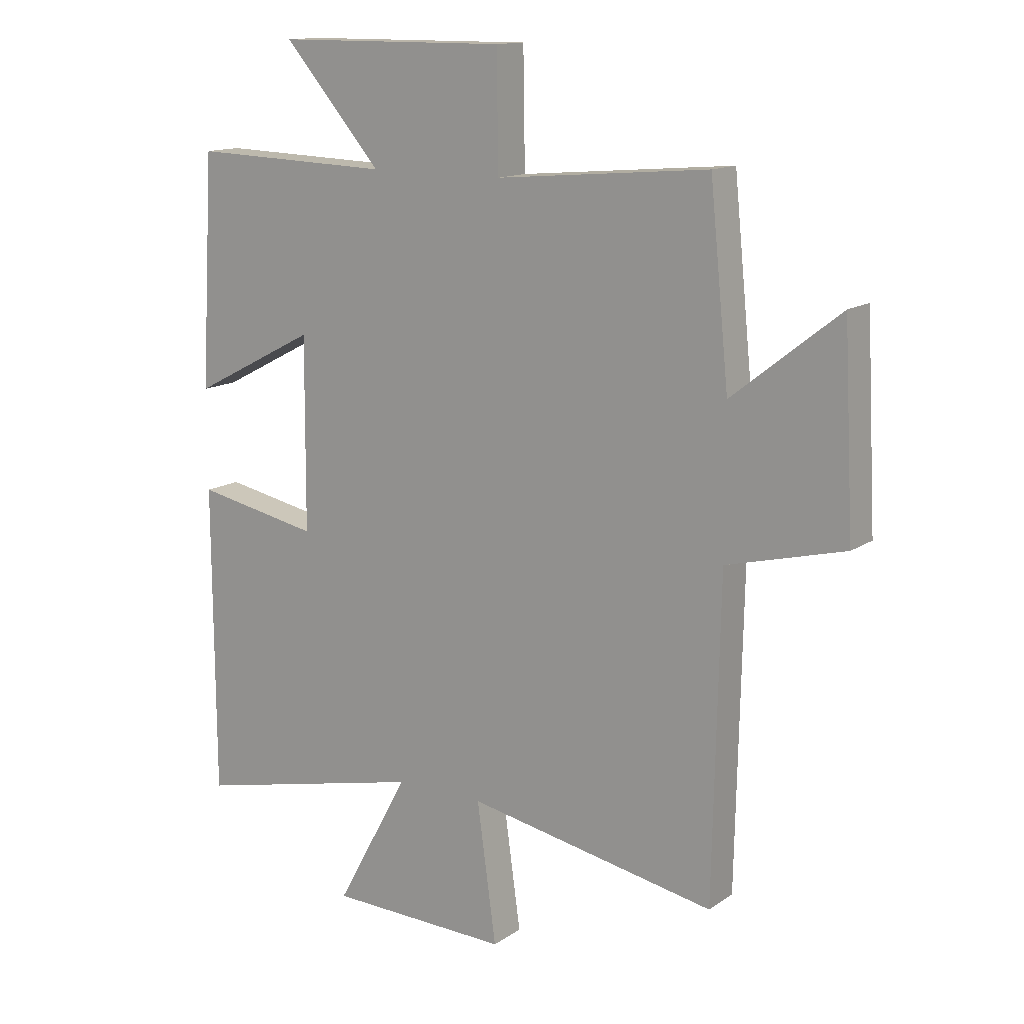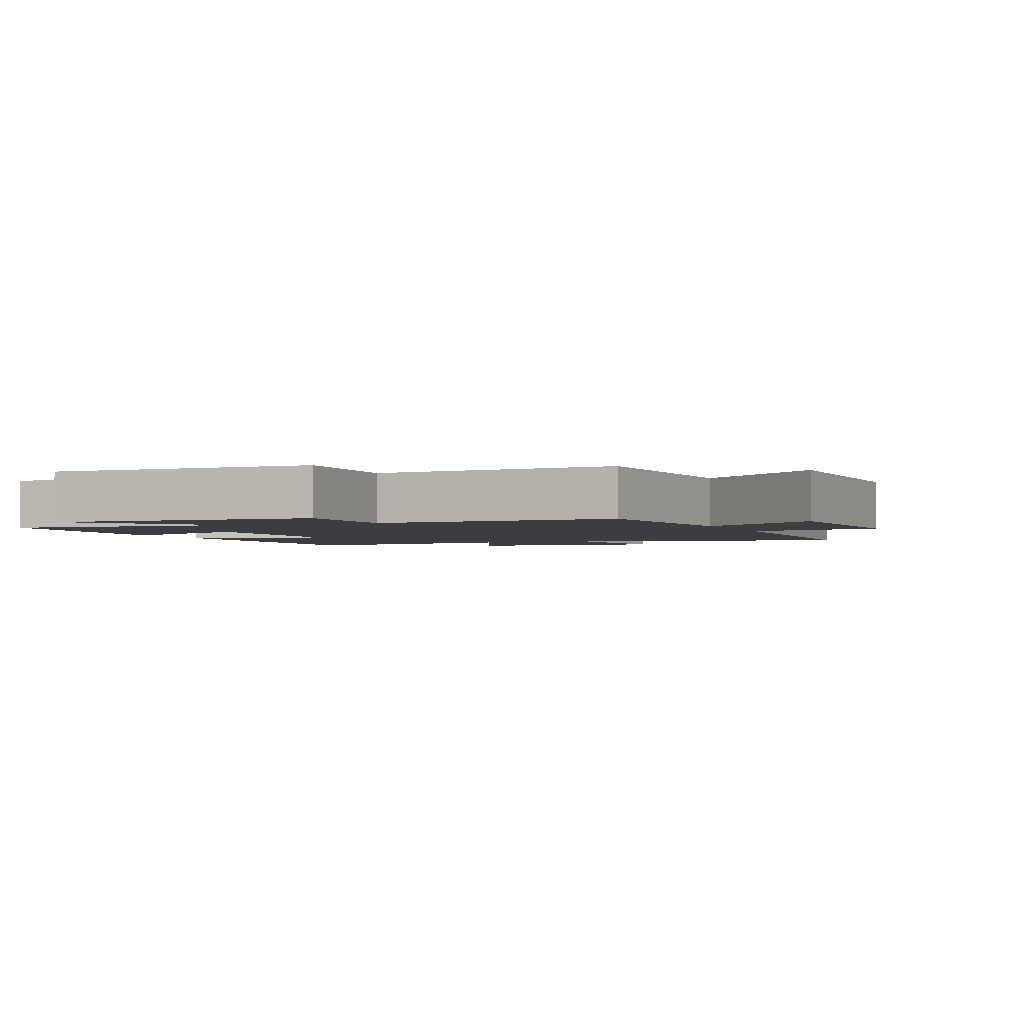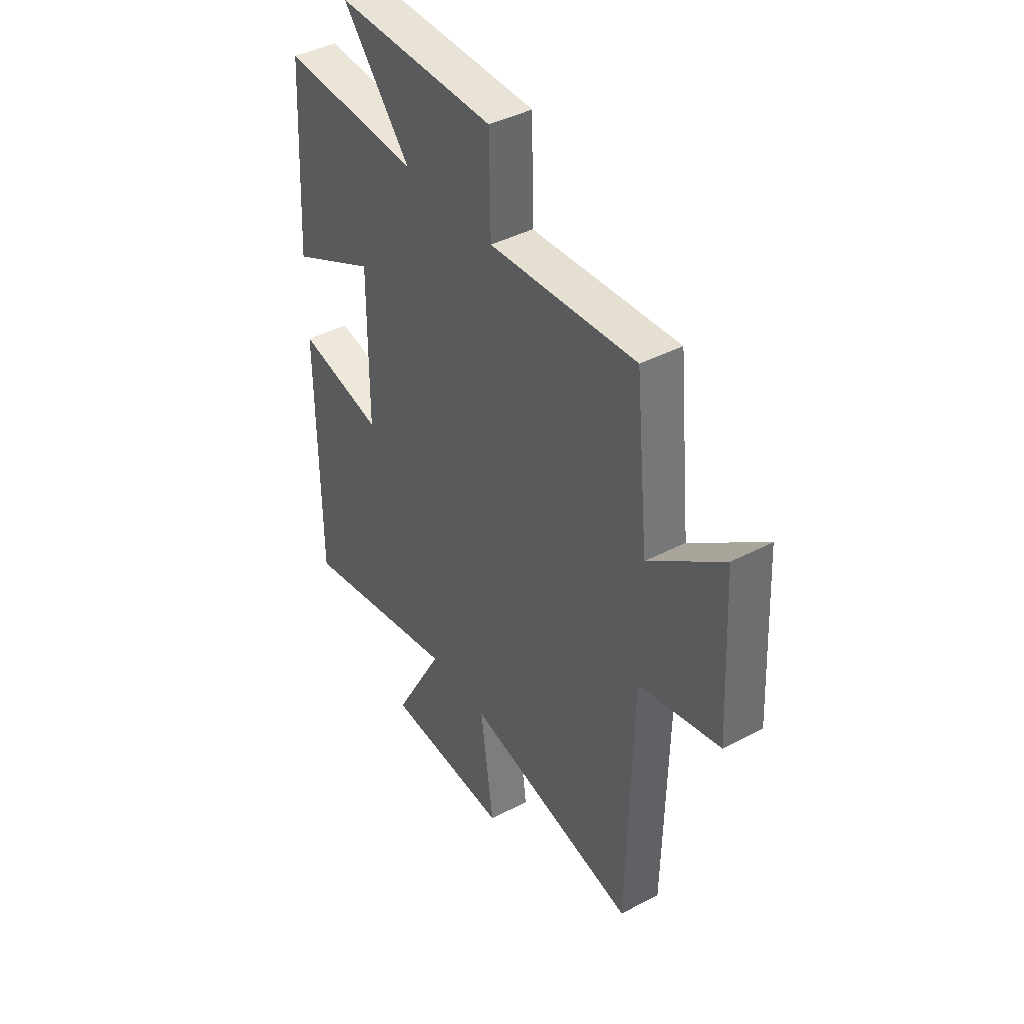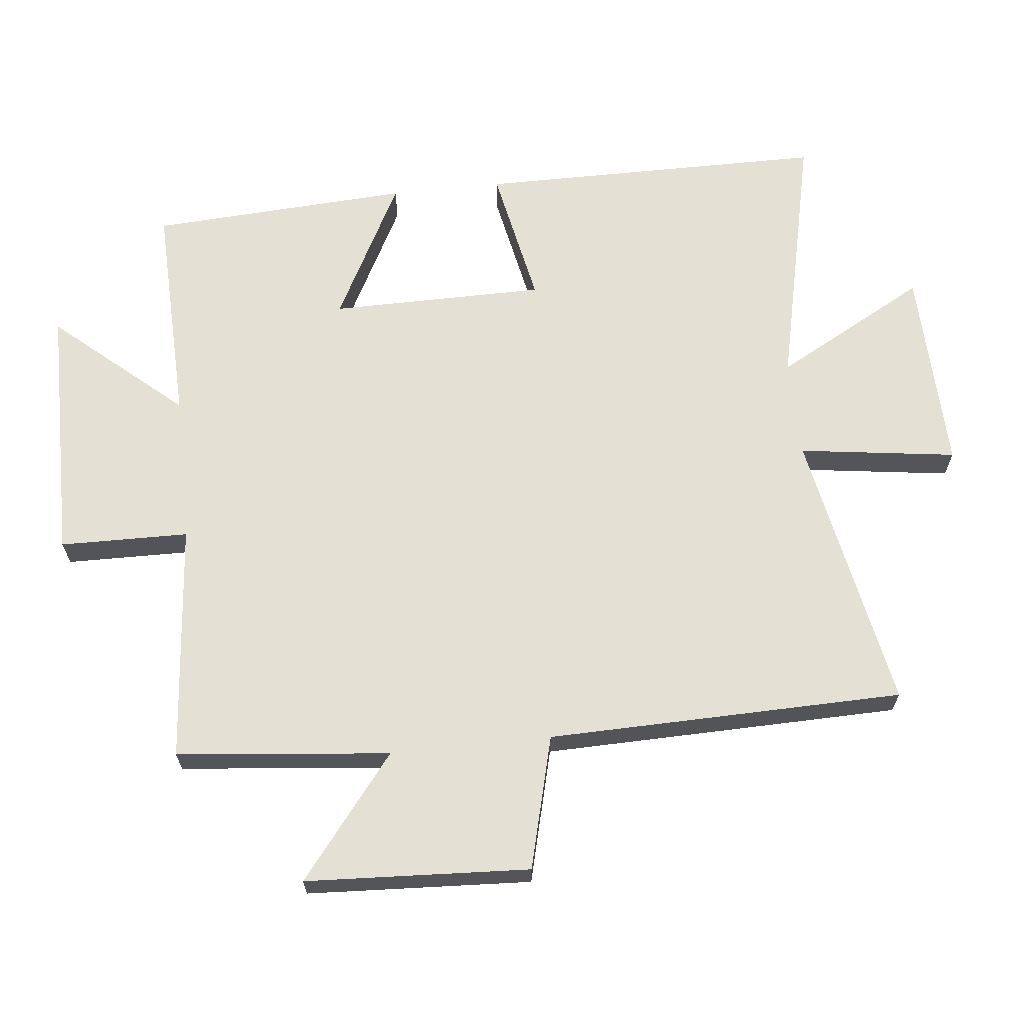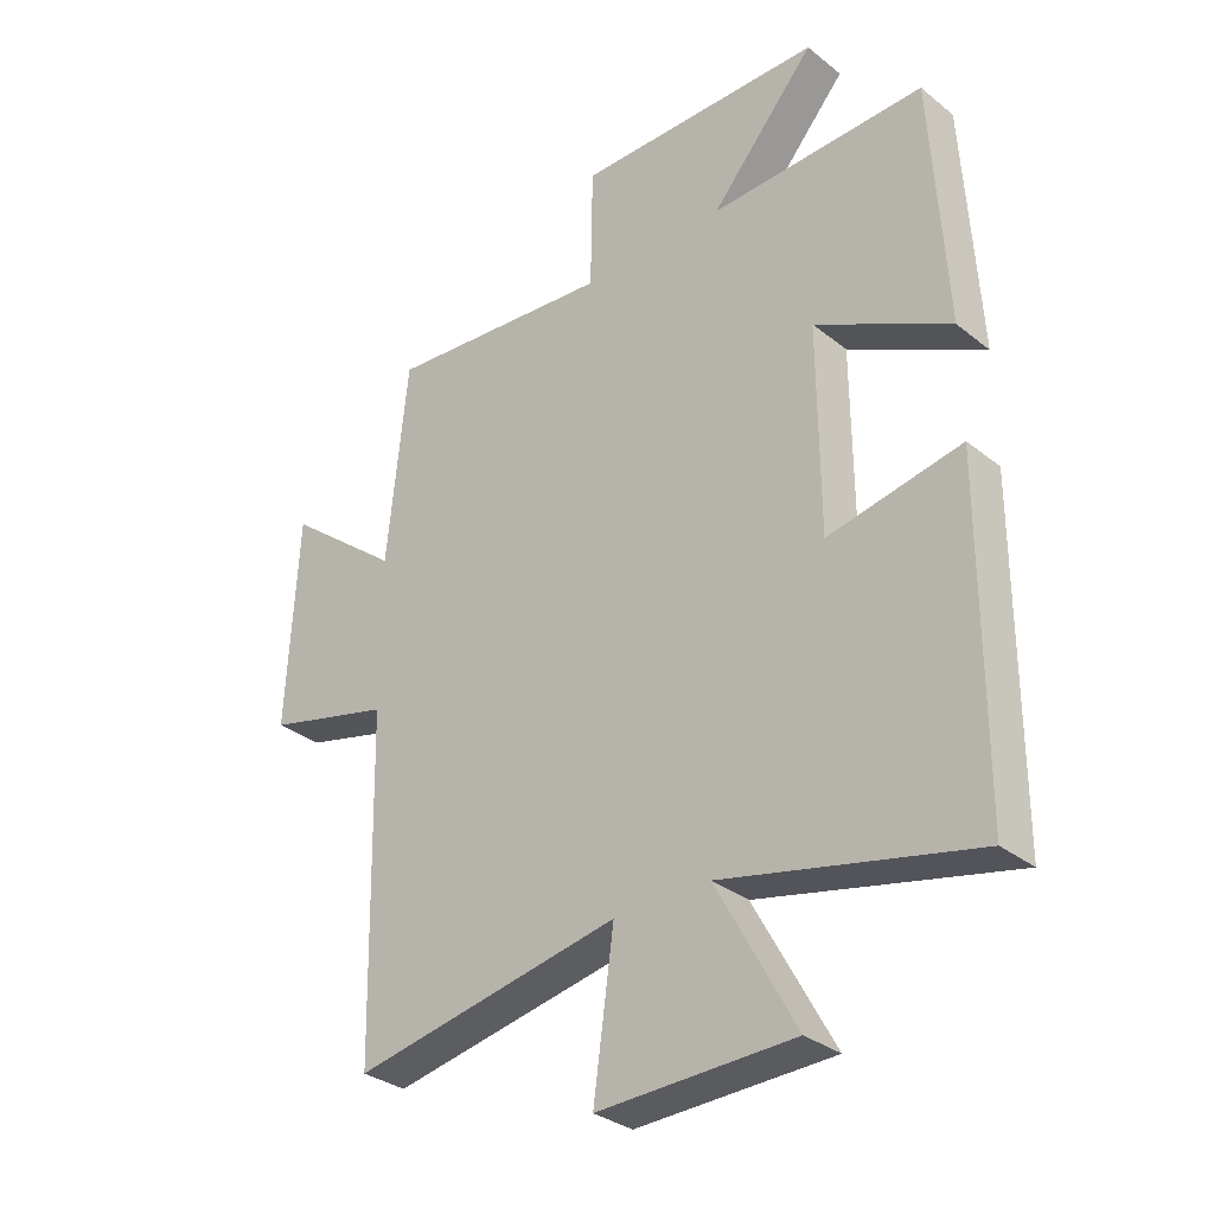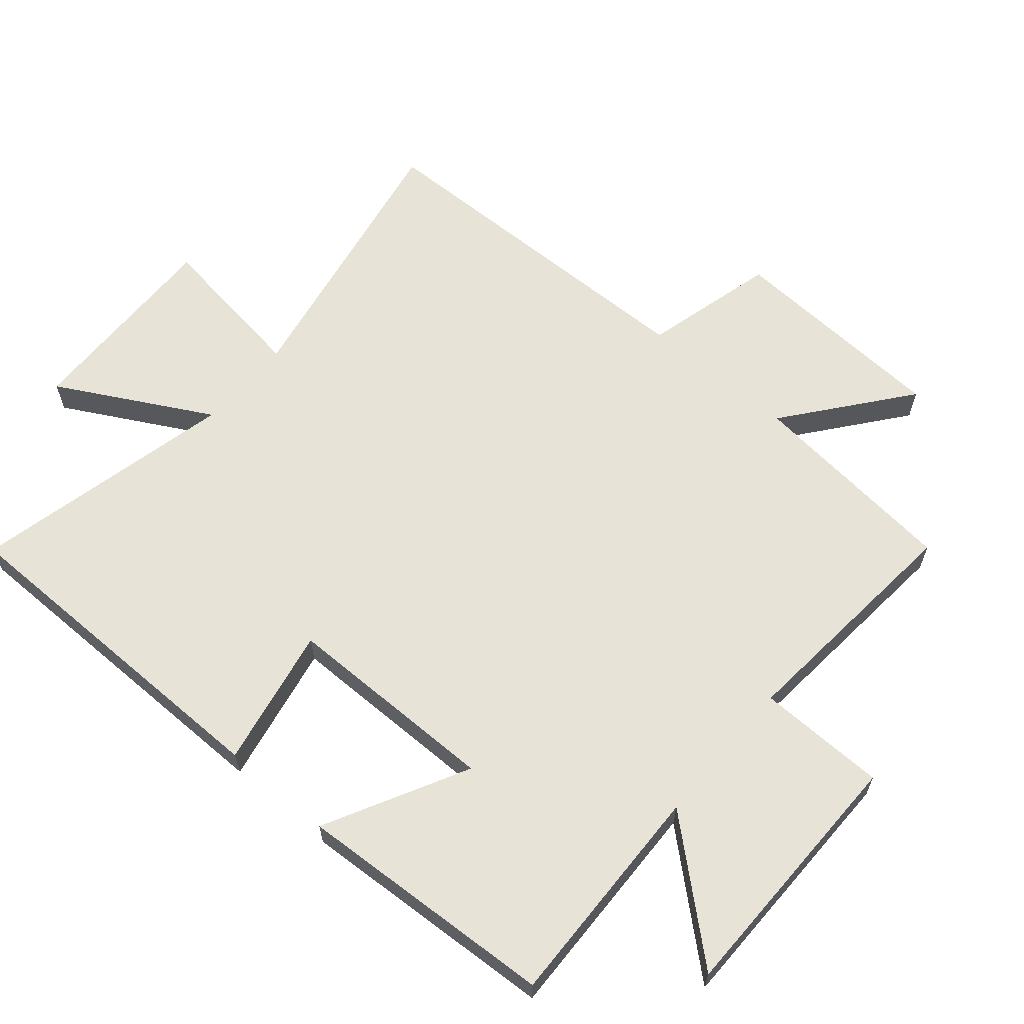
<metadata>
{"format":"obj","ext":"obj","renderer":"f3d","projection":"perspective","resolution":1024,"background":"white","views":[{"elev":13.8,"azim":34.7,"up":"+Z"},{"elev":-2.3,"azim":21.2,"up":"+Y"},{"elev":42.0,"azim":57.8,"up":"+Z"},{"elev":65.4,"azim":83.9,"up":"+Y"},{"elev":-32.0,"azim":-137.9,"up":"+Z"},{"elev":62.6,"azim":-49.5,"up":"+Y"}]}
</metadata>
<code>
v -0.498 0.07 -0.592
v -0.5 0.07 -0.06
v -0.286 0.07 -0.102
v -0.284 0.07 0.226
v -0.5 0.07 0.114
v -0.477 0.07 0.511
v -0.131 0.07 0.5
v -0.3 0.07 0.694
v 0.098 0.07 0.696
v 0.101 0.07 0.5
v 0.467 0.07 0.532
v 0.5 0.07 0.207
v 0.685 0.07 0.353
v 0.703 0.07 0.013
v 0.5 0.07 -0.039
v 0.489 0.07 -0.581
v 0.059 0.07 -0.5
v 0.092 0.07 -0.74
v -0.222 0.07 -0.732
v -0.095 0.07 -0.5
v -0.498 0 -0.592
v -0.5 0 -0.06
v -0.286 0 -0.102
v -0.284 0 0.226
v -0.5 0 0.114
v -0.477 0 0.511
v -0.131 0 0.5
v -0.3 0 0.694
v 0.098 0 0.696
v 0.101 0 0.5
v 0.467 0 0.532
v 0.5 0 0.207
v 0.685 0 0.353
v 0.703 0 0.013
v 0.5 0 -0.039
v 0.489 0 -0.581
v 0.059 0 -0.5
v 0.092 0 -0.74
v -0.222 0 -0.732
v -0.095 0 -0.5
f 17 18 19 20
f 15 16 17
f 15 17 20
f 12 13 14 15
f 15 20 1
f 12 15 1
f 11 12 1
f 10 11 1
f 7 8 9 10
f 4 5 6 7
f 3 4 7 10
f 1 2 3
f 1 3 10
f 40 39 38 37
f 37 36 35
f 40 37 35
f 35 34 33 32
f 21 40 35
f 21 35 32
f 21 32 31
f 21 31 30
f 30 29 28 27
f 27 26 25 24
f 30 27 24 23
f 23 22 21
f 30 23 21
f 1 21 22 2
f 2 22 23 3
f 3 23 24 4
f 4 24 25 5
f 5 25 26 6
f 6 26 27 7
f 7 27 28 8
f 8 28 29 9
f 9 29 30 10
f 10 30 31 11
f 11 31 32 12
f 12 32 33 13
f 13 33 34 14
f 14 34 35 15
f 15 35 36 16
f 16 36 37 17
f 17 37 38 18
f 18 38 39 19
f 19 39 40 20
f 20 40 21 1

</code>
